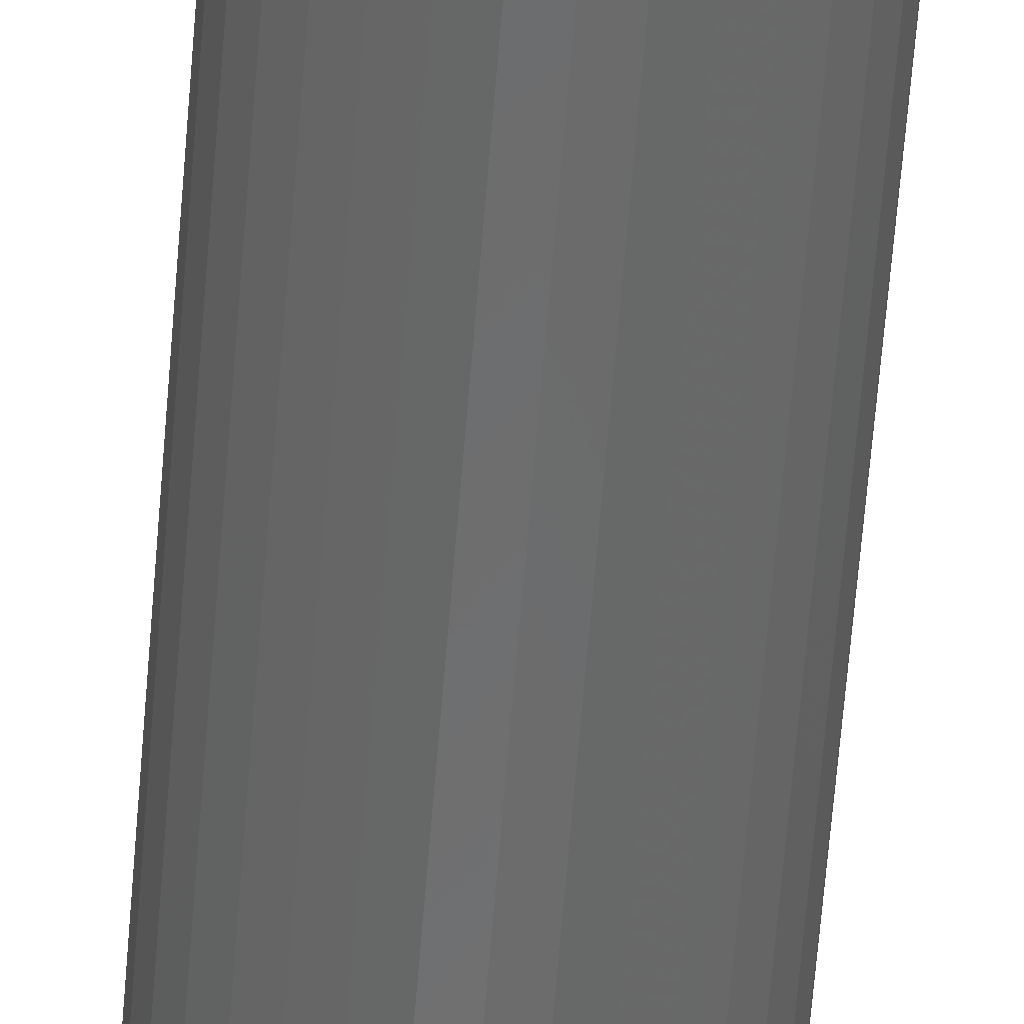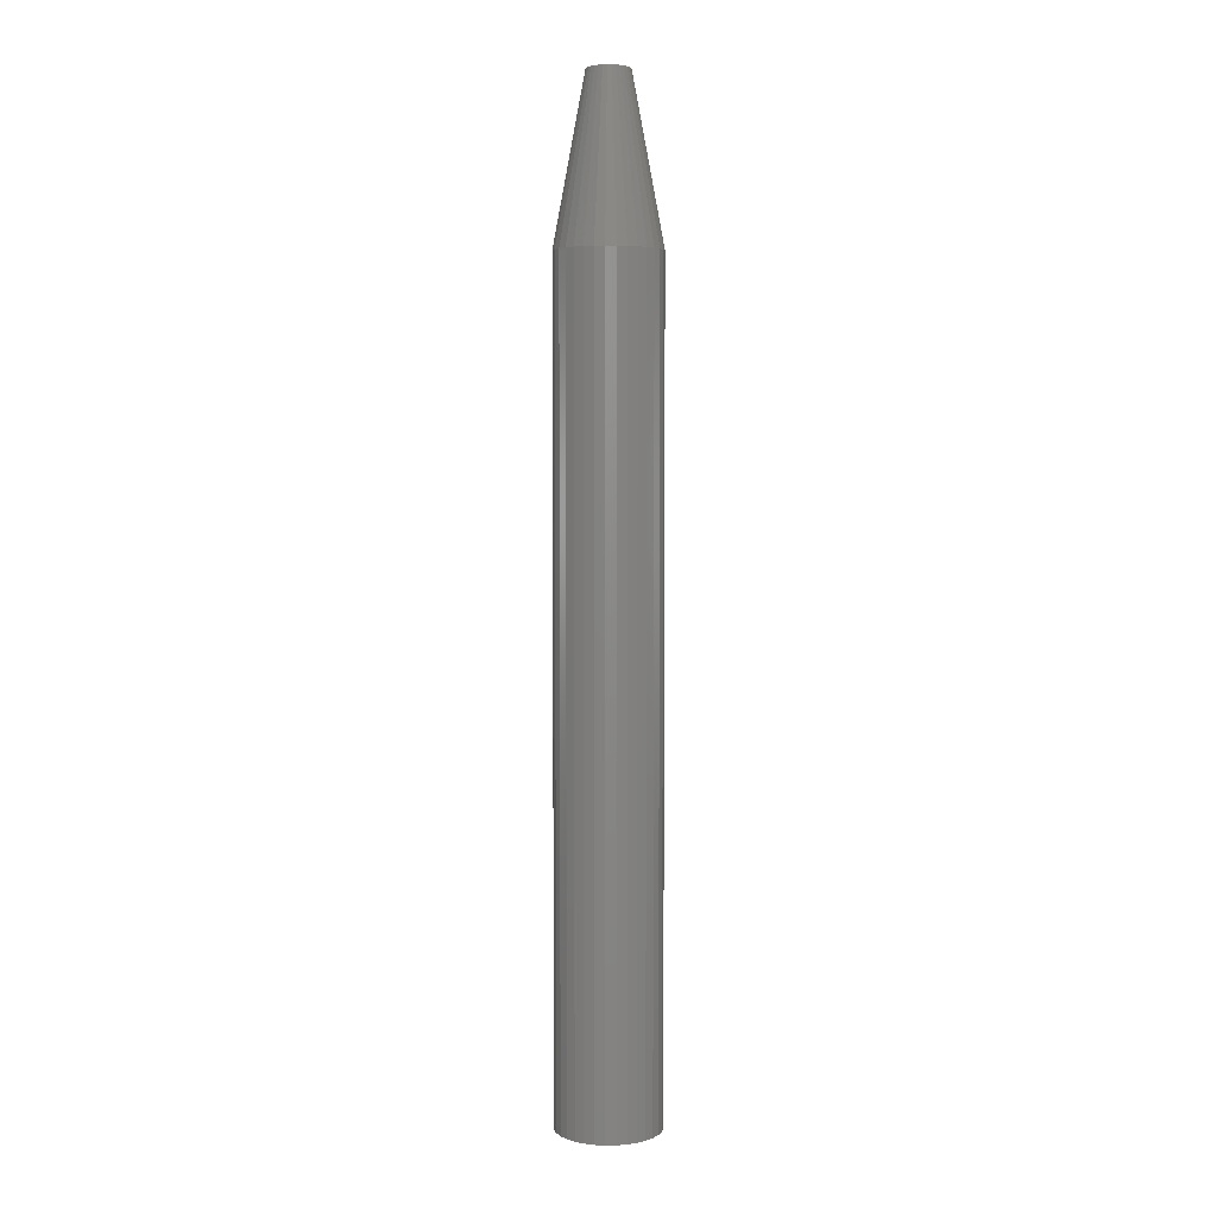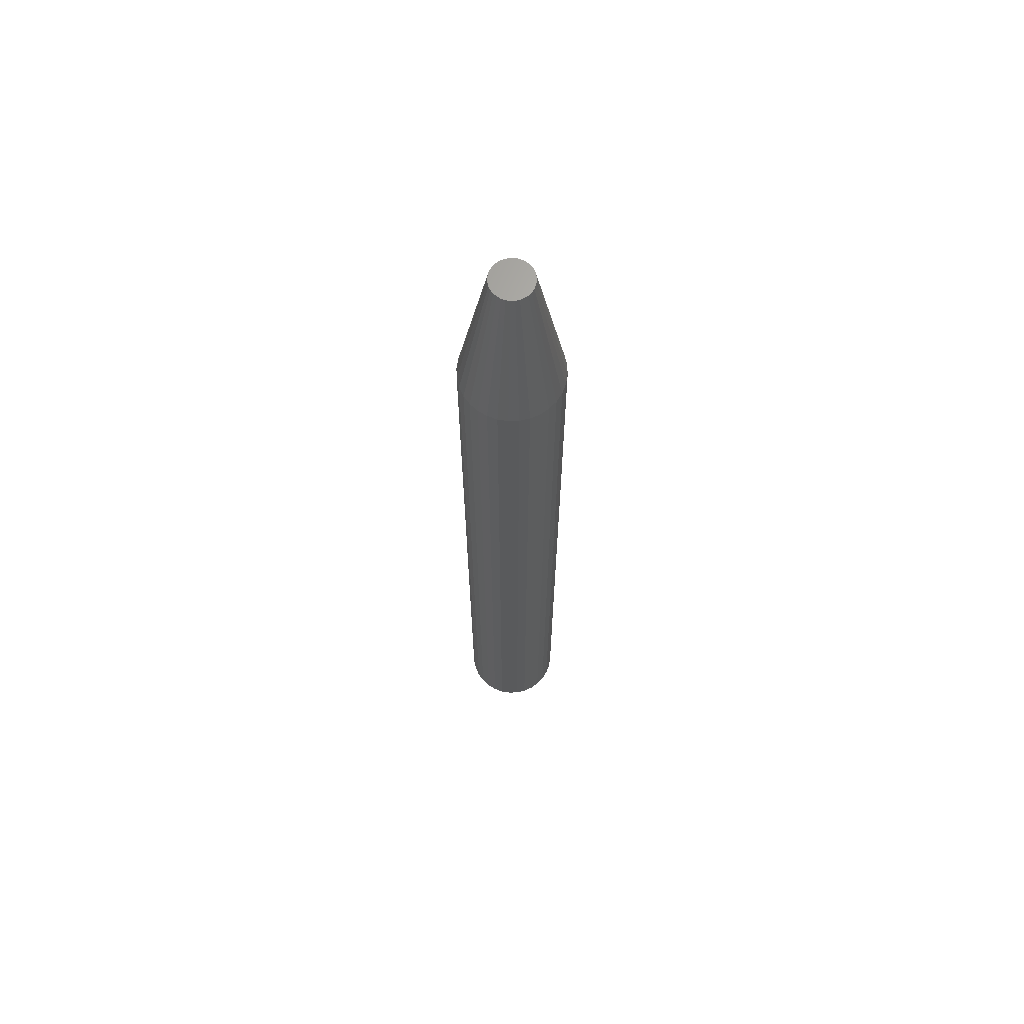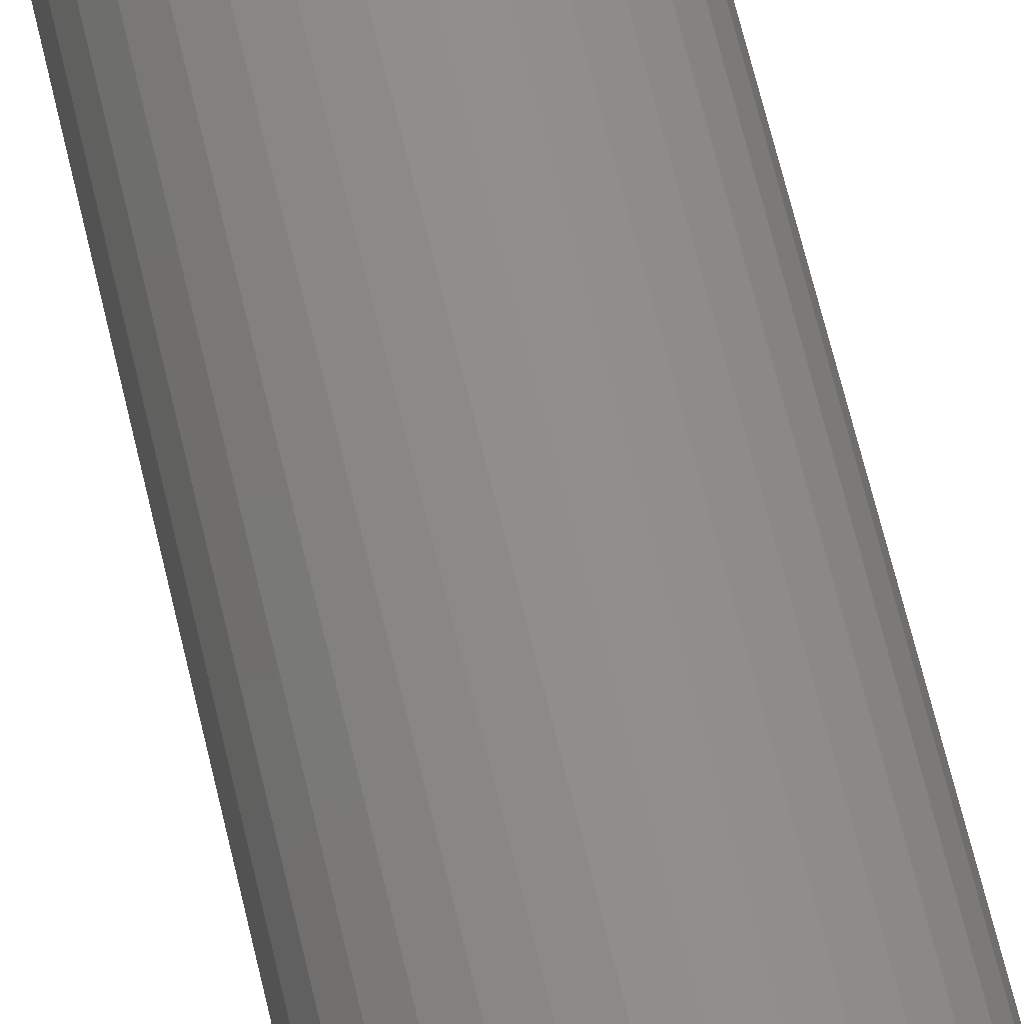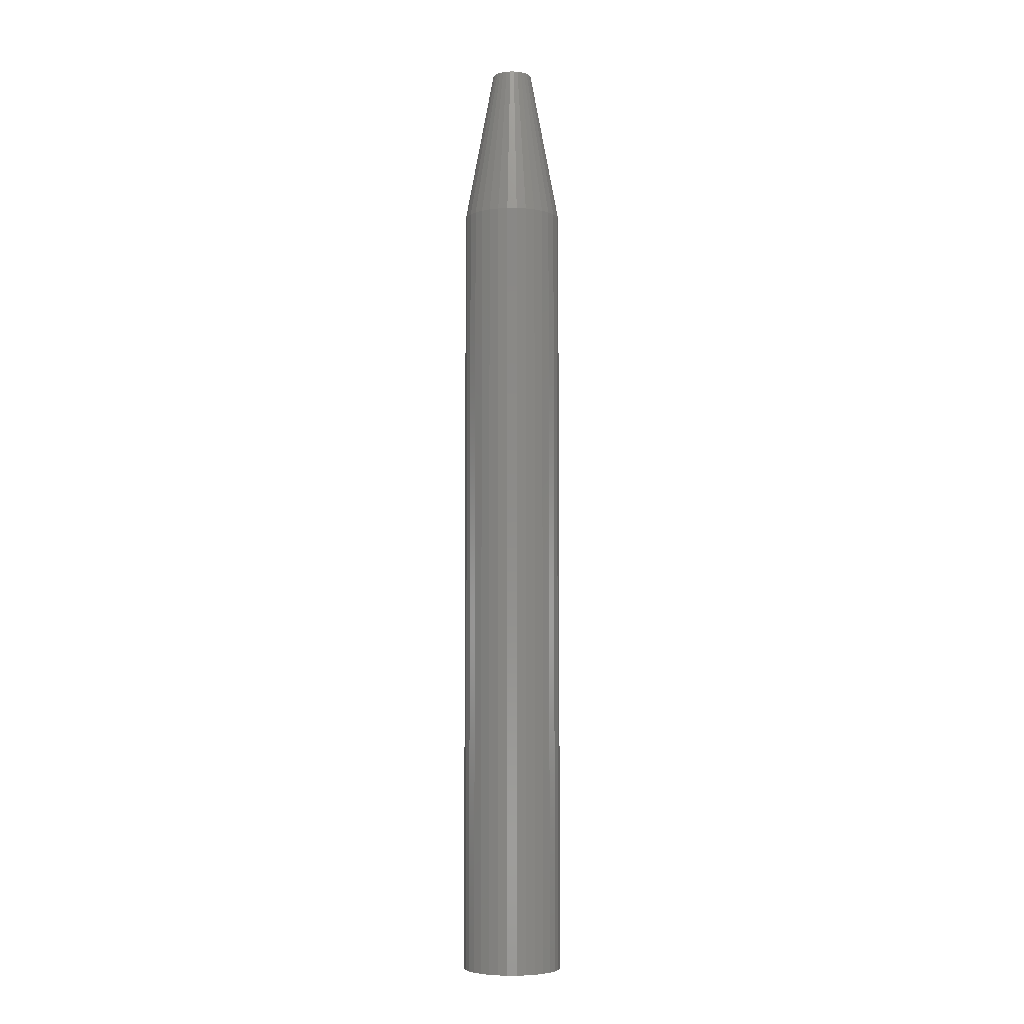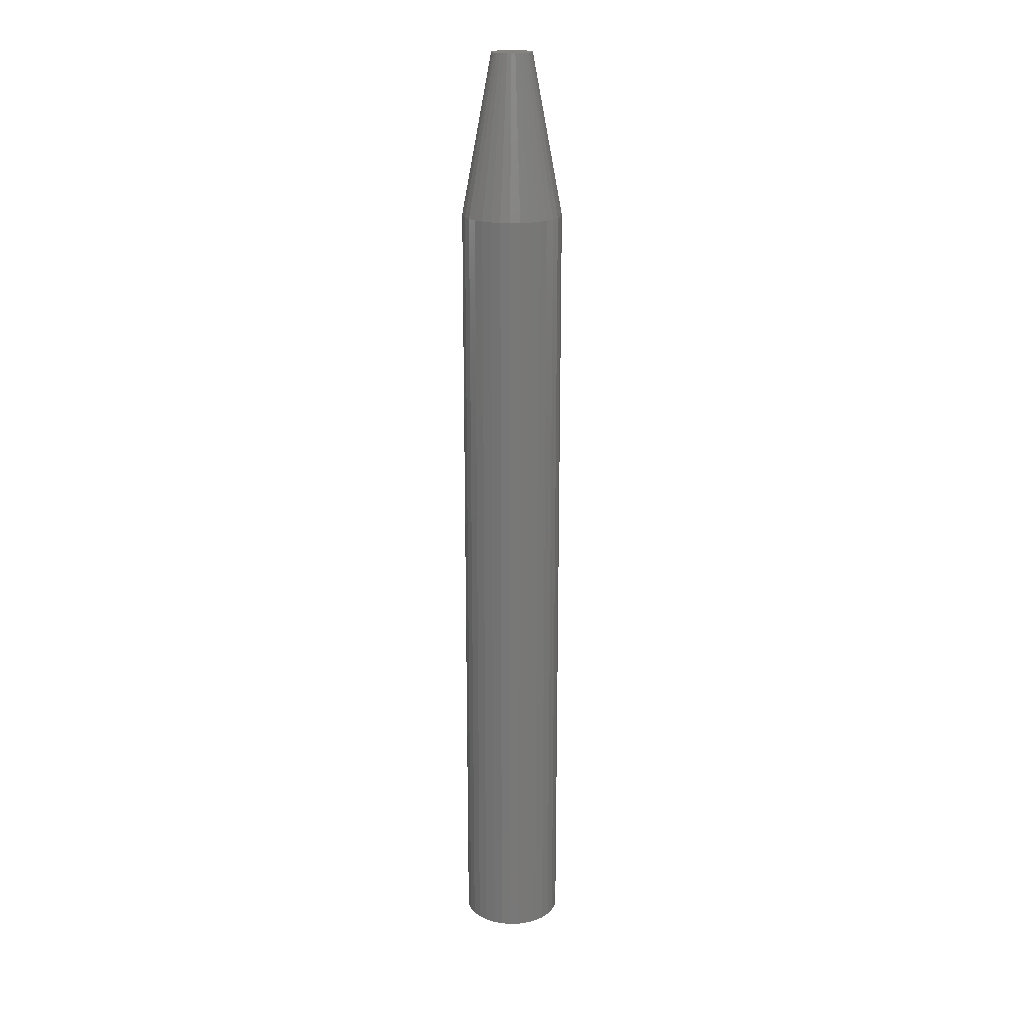
<metadata>
{"format":"stl","ext":"stl","renderer":"f3d","projection":"perspective","resolution":1024,"background":"white","views":[{"elev":-56.9,"azim":-4.3,"up":"+Y"},{"elev":4.5,"azim":70.8,"up":"+Z"},{"elev":66.5,"azim":172.5,"up":"+Z"},{"elev":50.2,"azim":-11.2,"up":"+Y"},{"elev":-5.4,"azim":-61.9,"up":"+Z"},{"elev":19.5,"azim":47.0,"up":"+Z"}]}
</metadata>
<code>
# stl→obj: 96 verts, 188 faces
v 0.01175 0.01134 0.75
v -0.01093 0.01134 0.75
v -0.01292 0.008909 0.75
v 0.01374 0.008909 0.75
v -0.0144 0.006137 0.75
v 0.01523 0.006137 0.75
v 0.01523 -0.006137 0.75
v -0.01292 -0.008909 0.75
v 0.01374 -0.008909 0.75
v -0.01093 -0.01134 0.75
v 0.01175 -0.01134 0.75
v -0.008498 -0.01333 0.75
v 0.00932 -0.01333 0.75
v -0.005726 -0.01482 0.75
v -0.002717 -0.01573 0.75
v 0.006548 -0.01482 0.75
v 0.0004112 -0.01604 0.75
v 0.00354 -0.01573 0.75
v 0.00932 0.01333 0.75
v 0.006548 0.01482 0.75
v 0.00354 0.01573 0.75
v 0.0004112 0.01604 0.75
v -0.002717 0.01573 0.75
v -0.005726 0.01482 0.75
v -0.008498 0.01333 0.75
v 0.01614 0.003129 0.75
v -0.01532 0.003129 0.75
v 0.01645 9.094e-18 0.75
v -0.01562 -3.9e-10 0.75
v 0.01614 -0.003129 0.75
v -0.01532 -0.003129 0.75
v -0.0144 -0.006137 0.75
v 0.03988 0 0
v 0.03988 -9.668e-18 0.625
v 0.03913 -0.007701 0
v 0.03913 -0.007701 0.625
v 0.03688 -0.01511 0
v 0.03688 -0.01511 0.625
v 0.03323 -0.02193 0
v 0.03323 -0.02193 0.625
v 0.02832 -0.02791 0
v 0.02832 -0.02791 0.625
v 0.02234 -0.03282 0
v 0.02234 -0.03282 0.625
v 0.01552 -0.03647 0
v 0.01552 -0.03647 0.625
v 0.008112 -0.03872 0
v 0.008112 -0.03872 0.625
v 0.0004112 -0.03947 0
v 0.0004112 -0.03947 0.625
v -0.00729 -0.03872 0
v -0.00729 -0.03872 0.625
v -0.01469 -0.03647 0
v -0.01469 -0.03647 0.625
v -0.02152 -0.03282 0
v -0.02152 -0.03282 0.625
v -0.0275 -0.02791 0
v -0.0275 -0.02791 0.625
v -0.03241 -0.02193 0
v -0.03241 -0.02193 0.625
v -0.03606 -0.01511 0
v -0.03606 -0.01511 0.625
v -0.0383 -0.007701 0
v -0.0383 -0.007701 0.625
v -0.03906 4.834e-18 0
v -0.03906 4.834e-18 0.625
v -0.0383 0.007701 0
v -0.0383 0.007701 0.625
v -0.03606 0.01511 0
v -0.03606 0.01511 0.625
v -0.03241 0.02193 0
v -0.03241 0.02193 0.625
v -0.0275 0.02791 0
v -0.0275 0.02791 0.625
v -0.02152 0.03282 0
v -0.02152 0.03282 0.625
v -0.01469 0.03647 0
v -0.01469 0.03647 0.625
v -0.00729 0.03872 0
v -0.00729 0.03872 0.625
v 0.0004112 0.03947 0
v 0.0004112 0.03947 0.625
v 0.008112 0.03872 0
v 0.008112 0.03872 0.625
v 0.01552 0.03647 0
v 0.01552 0.03647 0.625
v 0.02234 0.03282 0
v 0.02234 0.03282 0.625
v 0.02832 0.02791 0
v 0.02832 0.02791 0.625
v 0.03323 0.02193 0
v 0.03323 0.02193 0.625
v 0.03688 0.01511 0
v 0.03688 0.01511 0.625
v 0.03913 0.007701 0
v 0.03913 0.007701 0.625
f 1 2 3
f 1 3 4
f 4 3 5
f 4 5 6
f 7 8 9
f 9 8 10
f 9 10 11
f 11 10 12
f 11 12 13
f 12 14 13
f 13 14 15
f 13 15 16
f 15 17 16
f 16 17 18
f 19 20 21
f 19 21 22
f 19 22 23
f 19 23 24
f 19 24 25
f 19 25 2
f 19 2 1
f 6 5 26
f 26 5 27
f 26 27 28
f 28 27 29
f 28 29 30
f 30 29 31
f 30 31 7
f 7 31 32
f 7 32 8
f 33 34 35
f 35 34 36
f 35 36 37
f 37 36 38
f 37 38 39
f 39 38 40
f 39 40 41
f 41 40 42
f 41 42 43
f 43 42 44
f 43 44 45
f 45 44 46
f 45 46 47
f 47 46 48
f 47 48 49
f 49 48 50
f 49 50 51
f 51 50 52
f 51 52 53
f 53 52 54
f 53 54 55
f 55 54 56
f 55 56 57
f 57 56 58
f 57 58 59
f 59 58 60
f 59 60 61
f 61 60 62
f 61 62 63
f 63 62 64
f 63 64 65
f 65 64 66
f 65 66 67
f 67 66 68
f 67 68 69
f 69 68 70
f 69 70 71
f 71 70 72
f 71 72 73
f 73 72 74
f 73 74 75
f 75 74 76
f 75 76 77
f 77 76 78
f 77 78 79
f 79 78 80
f 79 80 81
f 81 80 82
f 81 82 83
f 83 82 84
f 83 84 85
f 85 84 86
f 85 86 87
f 87 86 88
f 87 88 89
f 89 88 90
f 89 90 91
f 91 90 92
f 91 92 93
f 93 92 94
f 93 94 95
f 95 94 96
f 95 96 33
f 33 96 34
f 82 21 84
f 84 21 20
f 84 20 86
f 86 20 19
f 86 19 88
f 88 19 1
f 88 1 90
f 90 1 4
f 90 4 92
f 92 4 6
f 92 6 94
f 94 6 26
f 94 26 96
f 96 26 28
f 96 28 34
f 21 82 22
f 22 82 80
f 22 80 23
f 23 80 78
f 23 78 24
f 24 78 76
f 24 76 25
f 25 76 74
f 25 74 2
f 2 74 72
f 2 72 3
f 3 72 70
f 3 70 5
f 5 70 68
f 5 68 27
f 27 68 66
f 27 66 29
f 50 15 52
f 52 15 14
f 52 14 54
f 54 14 12
f 54 12 56
f 56 12 10
f 56 10 58
f 58 10 8
f 58 8 60
f 60 8 32
f 60 32 62
f 62 32 31
f 62 31 64
f 64 31 29
f 64 29 66
f 15 50 17
f 17 50 48
f 17 48 18
f 18 48 46
f 18 46 16
f 16 46 44
f 16 44 13
f 13 44 42
f 13 42 11
f 11 42 40
f 11 40 9
f 9 40 38
f 9 38 7
f 7 38 36
f 7 36 30
f 30 36 34
f 30 34 28
f 77 79 81
f 77 81 83
f 85 77 83
f 75 77 85
f 87 75 85
f 73 75 87
f 89 73 87
f 71 73 89
f 91 71 89
f 69 71 91
f 93 69 91
f 67 69 93
f 95 67 93
f 37 61 35
f 59 61 37
f 39 59 37
f 57 59 39
f 41 57 39
f 55 57 41
f 43 55 41
f 53 55 43
f 45 53 43
f 51 53 45
f 49 51 45
f 47 49 45
f 61 63 35
f 35 63 65
f 35 65 33
f 33 65 67
f 33 67 95

</code>
